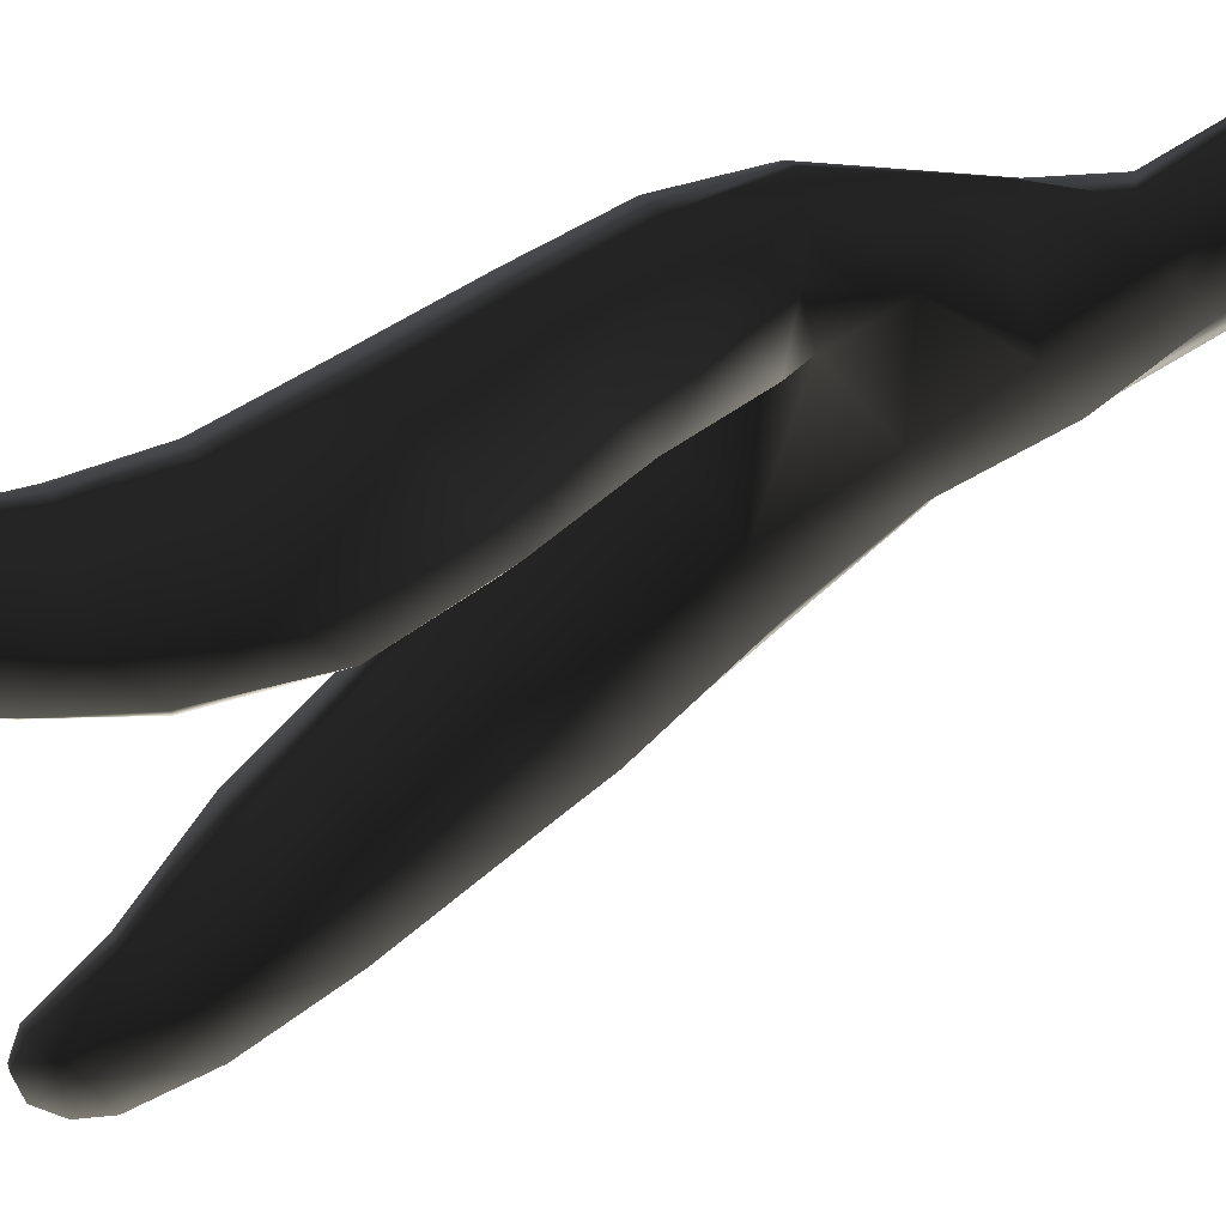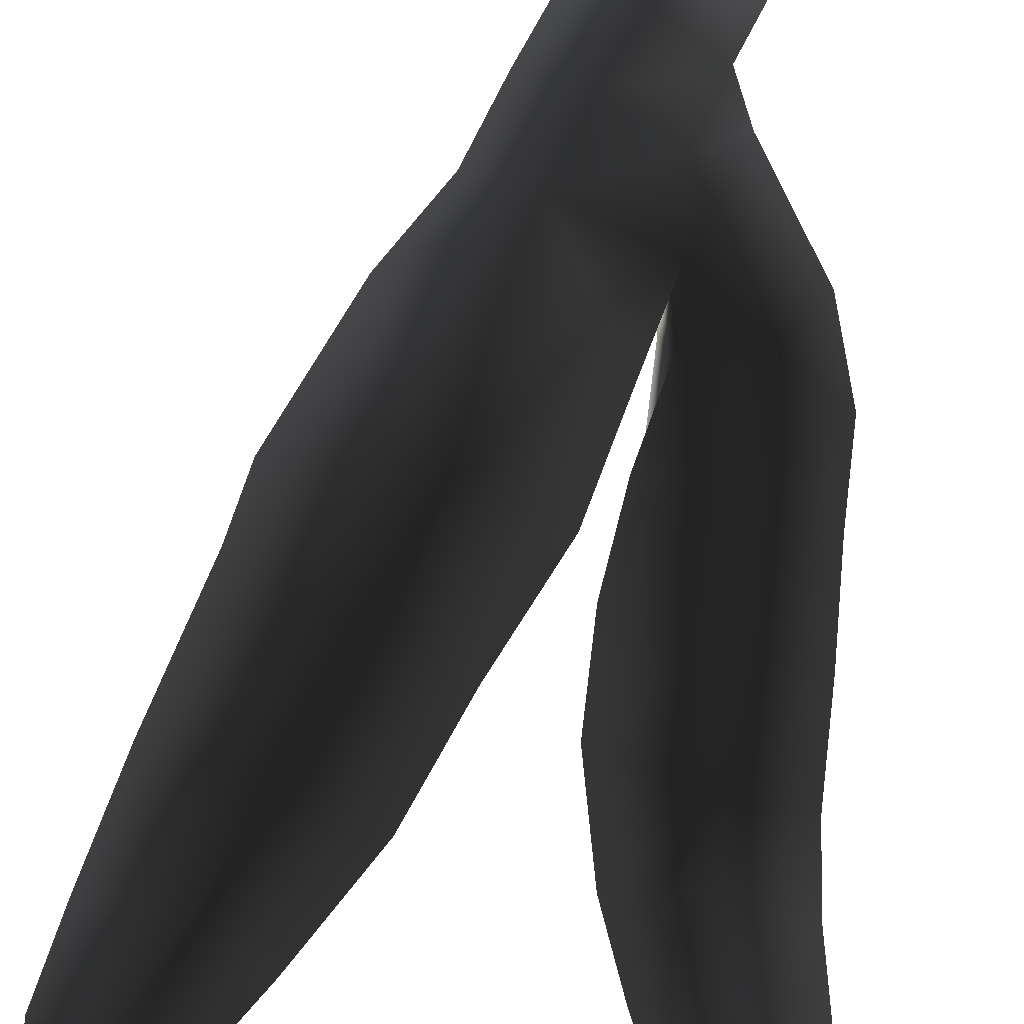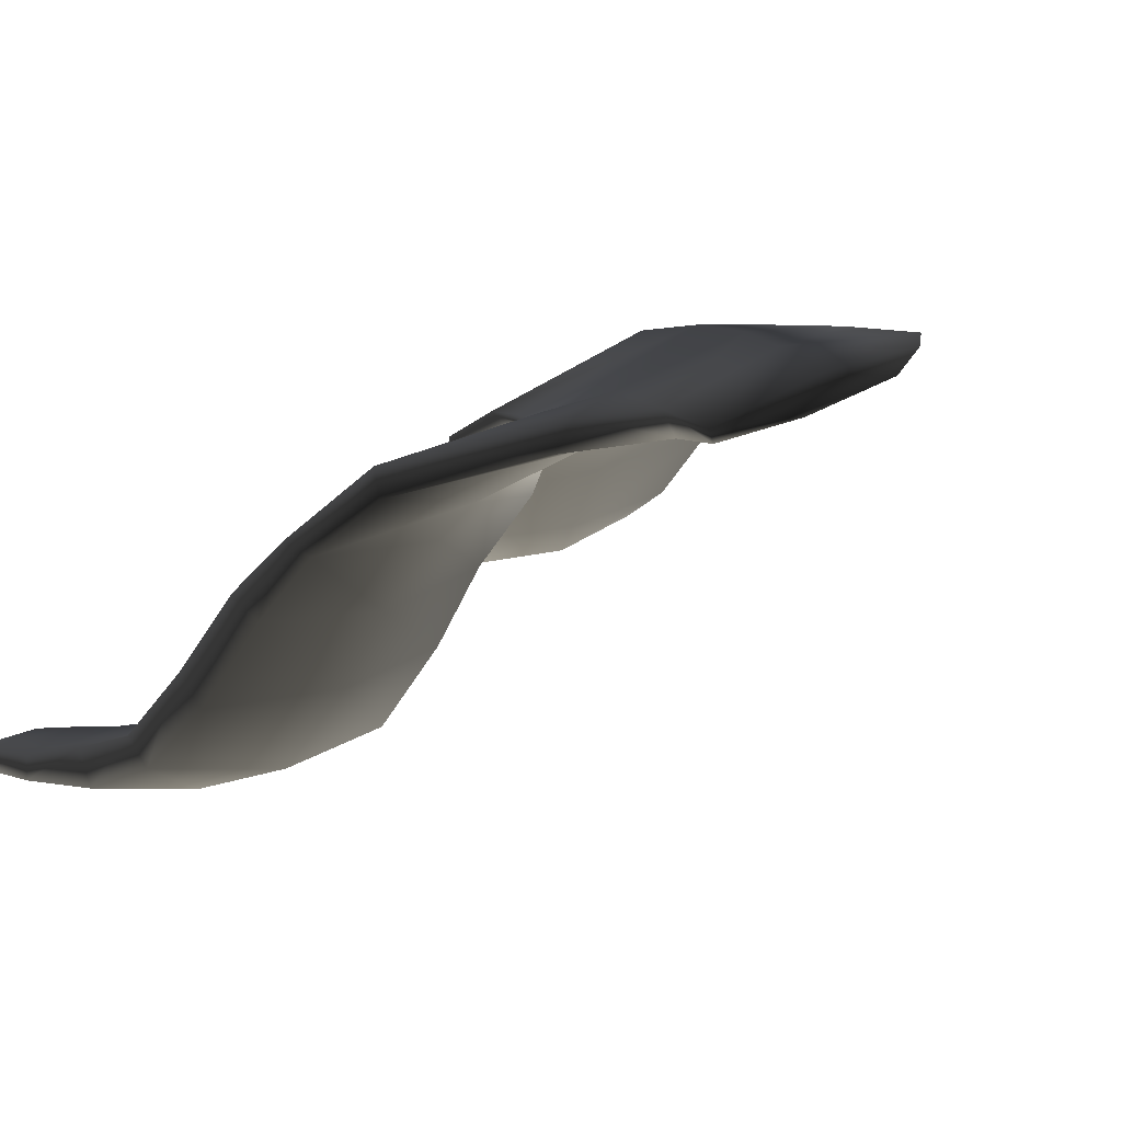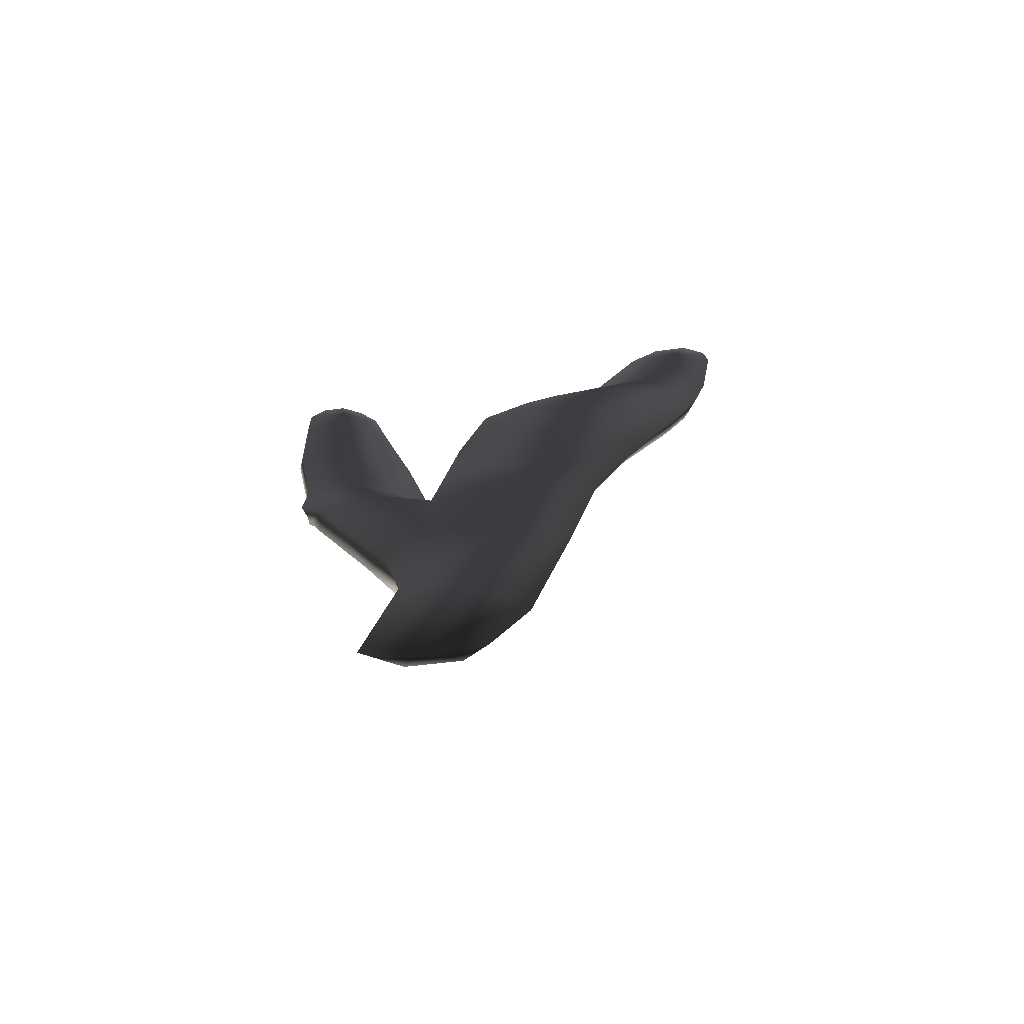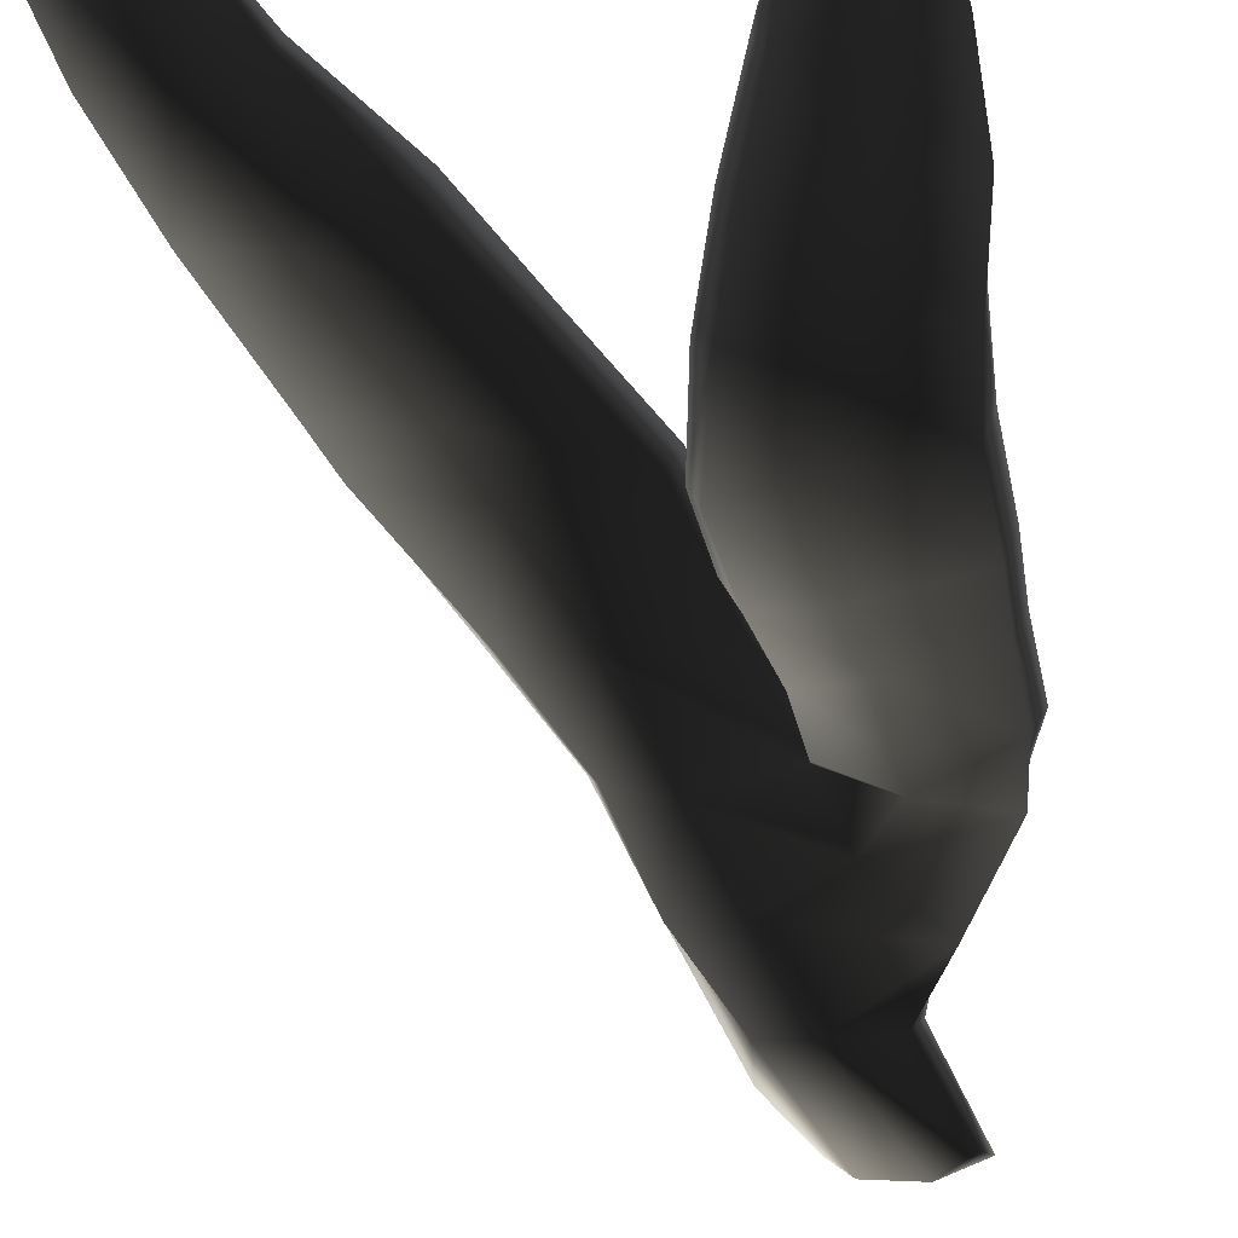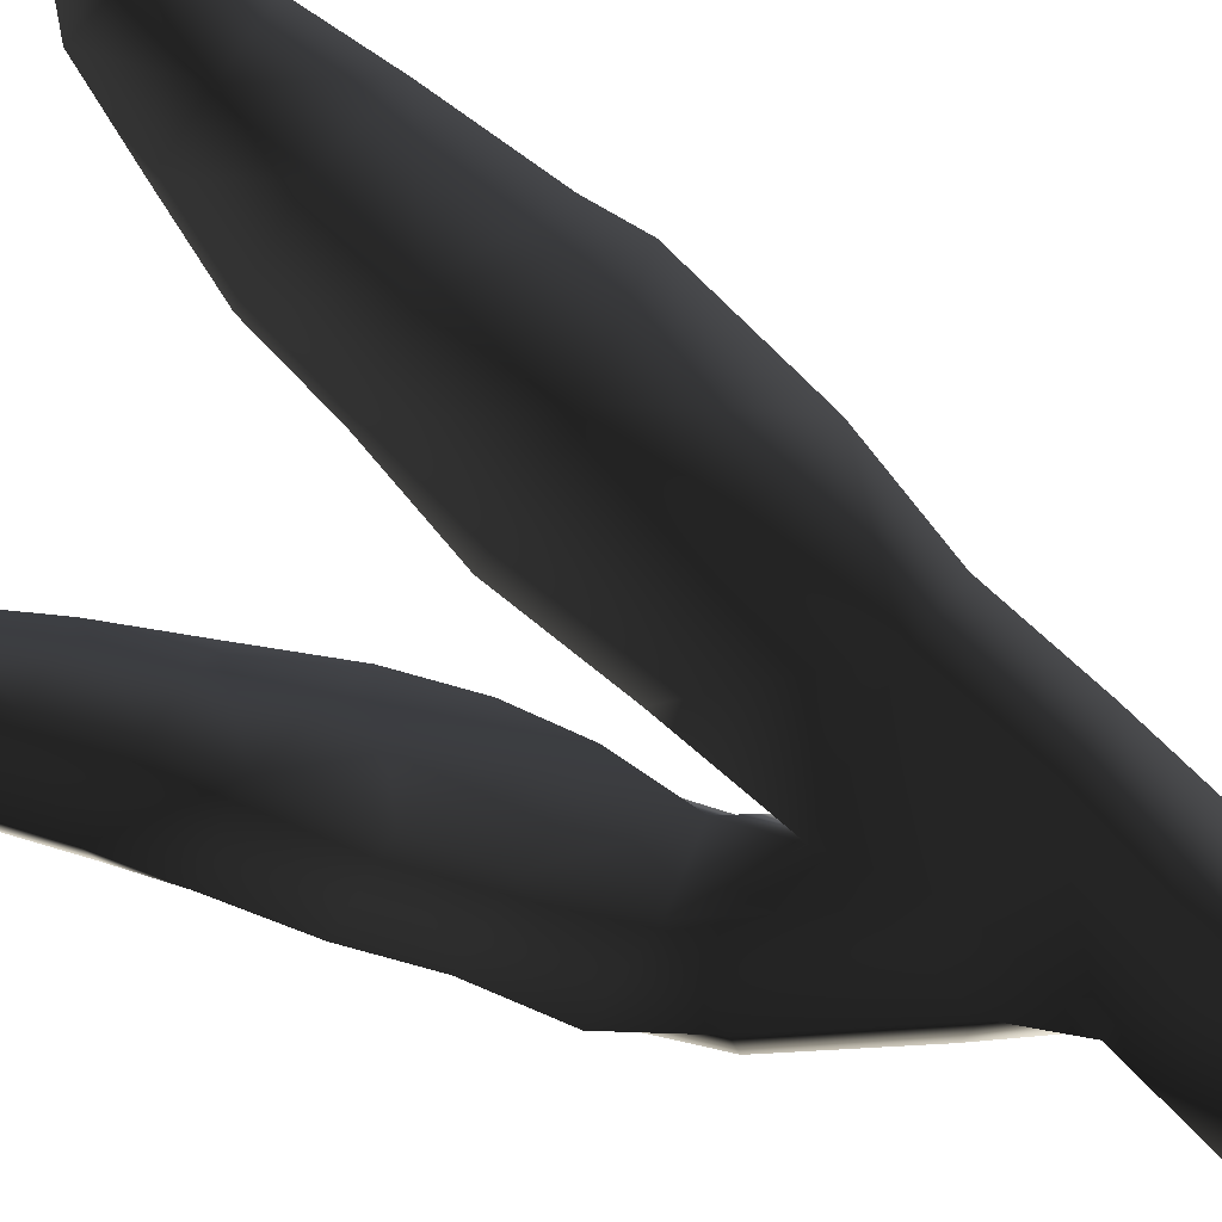
<metadata>
{"format":"obj","ext":"obj","renderer":"f3d","projection":"perspective","resolution":1024,"background":"white","views":[{"elev":-63.7,"azim":-68.6,"up":"+Z"},{"elev":58.9,"azim":-174.0,"up":"+Z"},{"elev":-3.4,"azim":-26.8,"up":"+Z"},{"elev":-65.6,"azim":-13.5,"up":"+Y"},{"elev":-58.1,"azim":-168.8,"up":"+Z"},{"elev":64.6,"azim":-61.9,"up":"+Z"}]}
</metadata>
<code>
g default
v 79.53 -0.846 -219.1
v 78.01 -0.09178 -220
v 78.86 2.937 -219.4
v 80.67 2.354 -218.3
v 82.43 1.002 -218.2
v 81.4 -0.579 -218.6
v 81.73 5.312 -217.7
v 83.55 5.053 -217.5
v 79.64 5.946 -218.7
v 79.51 8.545 -219
v 82.53 8.402 -217.2
v 84.31 8.122 -217.1
v 83.29 11.87 -216.9
v 85.72 11.14 -216.7
v 80.23 11.96 -218.5
v 81.08 15.61 -218.6
v 84 15.07 -217
v 87.43 15.51 -217
v 85.13 18.78 -217.7
v 87.84 17.29 -217.5
v 82.66 18.98 -219
v 83.99 22.07 -219.6
v 86.38 21.88 -218.4
v 88.98 21.26 -218.3
v 87.6 24.53 -219
v 89.7 24.36 -218.7
v 85.81 24.99 -220
v 87.24 27.57 -219.5
v 88.63 27.03 -218.8
v 90.05 26.82 -218.5
v 89.25 28.51 -218.7
v 89.96 27.86 -218.6
v 88.17 28.34 -219.1
v 82.26 2.476 -218.6
v 80.79 -0.8808 -219.1
v 83.44 5.156 -218
v 84.07 8.345 -217.8
v 85.36 11.26 -217.5
v 87.24 15.48 -217.7
v 87.65 17.13 -218.1
v 88.75 21.17 -219
v 89.58 24.38 -219.3
v 90.11 26.92 -218.9
v 89.83 27.82 -219
v 89.08 28.34 -219.2
v 88.18 28.23 -219.5
v 87.34 27.47 -219.8
v 86.04 24.87 -220.4
v 84.36 21.71 -220.2
v 82.95 18.6 -219.5
v 81.5 15.39 -219
v 80.81 11.84 -219
v 80.04 9.061 -219.3
v 82.58 8.272 -218.6
v 83.47 11.54 -218.4
v 84.51 14.95 -218.5
v 85.03 17 -219
v 86.54 21.13 -219.9
v 87.88 24.25 -220.1
v 88.72 26.93 -219.7
v 78.28 4.747 -219.3
v 78.97 7.197 -219
v 77.61 10.17 -219.9
v 76.31 8.317 -219.9
v 79.56 10.38 -219.9
v 75.62 10.61 -221.1
v 75.68 13.15 -221.9
v 77.52 12.85 -220.9
v 80.23 12.75 -220.9
v 77.66 15.36 -222.3
v 80.68 15.09 -222.3
v 75.62 15.65 -223.2
v 75.66 18.51 -224.4
v 77.81 18.56 -223.6
v 80.75 17.65 -223.7
v 77.69 20.64 -224
v 80.12 20.65 -224.5
v 75.49 20.82 -224.6
v 75.15 23.01 -224.7
v 77.11 23.01 -224.1
v 79.28 23.11 -224.4
v 76.77 25.04 -224.1
v 78.33 25.38 -224.3
v 75.08 25.38 -224.6
v 75.07 26.8 -224.6
v 76.48 26.44 -224.1
v 77.65 26.91 -224.2
v 76.24 27.82 -224.3
v 77.01 27.67 -224.3
v 75.54 27.59 -224.5
v 75.17 26.72 -224.8
v 75.7 27.54 -224.7
v 75.07 25.37 -225
v 75.12 22.97 -225.2
v 75.64 20.55 -225.4
v 75.97 18.24 -225
v 75.97 15.36 -223.9
v 76.03 12.76 -222.4
v 76.01 10.28 -221.4
v 76.3 8.055 -220.5
v 77.95 4.975 -220
v 79.17 3.037 -219.8
v 78.27 0.2268 -220.2
v 79.31 -0.6736 -219.8
v 80.93 2.775 -219.3
v 81.81 5.549 -218.9
v 79.52 7.041 -219.7
v 78.37 8.775 -220.5
v 78.34 10.1 -221
v 78.36 12.46 -222.2
v 78.62 14.85 -223.5
v 78.84 18.25 -225
v 78.12 21.14 -225.4
v 77.29 23.11 -225.3
v 76.78 25.38 -225.1
v 76.64 26.69 -224.9
v 76.52 27.82 -224.5
v 77.05 27.51 -224.5
v 77.67 26.77 -224.5
v 78.1 25.28 -224.7
v 79.06 22.93 -224.9
v 79.83 20.52 -224.9
v 80.54 17.5 -224.2
v 80.37 14.54 -222.7
v 80.02 11.99 -221.3
v 79.94 9.69 -220.2
g seaweed3 group2 kelp foliage8
f 1 2 4
f 4 2 3
f 1 4 6
f 6 4 5
f 7 8 4
f 4 8 5
f 4 3 7
f 7 3 9
f 7 9 11
f 11 9 10
f 7 11 8
f 8 11 12
f 13 14 11
f 11 14 12
f 10 15 11
f 11 15 13
f 15 16 13
f 13 16 17
f 13 17 14
f 14 17 18
f 17 19 18
f 18 19 20
f 16 21 17
f 17 21 19
f 21 22 19
f 19 22 23
f 23 24 19
f 19 24 20
f 23 25 24
f 24 25 26
f 22 27 23
f 23 27 25
f 27 28 25
f 25 28 29
f 25 29 26
f 26 29 30
f 31 32 29
f 29 32 30
f 28 33 29
f 29 33 31
f 34 35 5
f 5 35 6
f 5 8 34
f 34 8 36
f 8 12 36
f 36 12 37
f 12 14 37
f 37 14 38
f 14 18 38
f 38 18 39
f 18 20 39
f 39 20 40
f 24 41 20
f 20 41 40
f 24 26 41
f 41 26 42
f 26 30 42
f 42 30 43
f 30 32 43
f 43 32 44
f 32 31 44
f 44 31 45
f 31 33 45
f 45 33 46
f 33 28 46
f 46 28 47
f 28 27 47
f 47 27 48
f 27 22 48
f 48 22 49
f 22 21 49
f 49 21 50
f 21 16 50
f 50 16 51
f 16 15 51
f 51 15 52
f 10 53 15
f 15 53 52
f 52 53 55
f 55 53 54
f 54 37 55
f 55 37 38
f 39 56 38
f 38 56 55
f 56 51 55
f 55 51 52
f 40 57 39
f 39 57 56
f 56 57 51
f 51 57 50
f 41 58 40
f 40 58 57
f 57 58 50
f 50 58 49
f 49 58 48
f 48 58 59
f 58 41 59
f 59 41 42
f 43 60 42
f 42 60 59
f 59 60 48
f 48 60 47
f 47 60 46
f 46 60 45
f 43 44 60
f 60 44 45
f 3 61 9
f 9 61 62
f 61 64 62
f 9 62 10
f 62 63 10
f 10 63 65
f 62 64 63
f 63 64 66
f 63 66 68
f 68 66 67
f 63 68 65
f 65 68 69
f 68 70 69
f 69 70 71
f 68 67 70
f 70 67 72
f 70 72 74
f 74 72 73
f 74 75 70
f 70 75 71
f 76 77 74
f 74 77 75
f 74 73 76
f 76 73 78
f 76 78 80
f 80 78 79
f 80 81 76
f 76 81 77
f 82 83 80
f 80 83 81
f 80 79 82
f 82 79 84
f 82 84 86
f 86 84 85
f 82 86 83
f 83 86 87
f 88 89 86
f 86 89 87
f 85 90 86
f 86 90 88
f 91 92 85
f 85 92 90
f 85 84 91
f 91 84 93
f 84 79 93
f 93 79 94
f 79 78 94
f 94 78 95
f 78 73 95
f 95 73 96
f 73 72 96
f 96 72 97
f 72 67 97
f 97 67 98
f 67 66 98
f 98 66 99
f 66 64 99
f 99 64 100
f 61 101 64
f 64 101 100
f 3 102 61
f 61 102 101
f 2 103 3
f 3 103 102
f 102 103 105
f 105 103 104
f 104 35 105
f 105 35 34
f 36 106 34
f 34 106 105
f 37 54 36
f 36 54 106
f 102 105 101
f 101 105 106
f 101 106 107
f 107 106 54
f 54 53 107
f 101 107 100
f 100 107 108
f 100 108 99
f 99 108 109
f 109 110 99
f 99 110 98
f 110 111 98
f 98 111 97
f 111 112 97
f 97 112 96
f 112 113 96
f 96 113 95
f 113 114 95
f 95 114 94
f 114 115 94
f 94 115 93
f 115 116 93
f 93 116 91
f 91 116 92
f 92 116 117
f 117 88 92
f 92 88 90
f 88 117 89
f 89 117 118
f 89 118 87
f 87 118 119
f 87 119 83
f 83 119 120
f 83 120 81
f 81 120 121
f 81 121 77
f 77 121 122
f 77 122 75
f 75 122 123
f 75 123 71
f 71 123 124
f 71 124 69
f 69 124 125
f 69 125 65
f 65 125 126
f 126 53 65
f 65 53 10
f 107 53 108
f 108 53 126
f 108 126 109
f 126 125 109
f 109 125 110
f 125 124 110
f 110 124 111
f 124 123 111
f 111 123 112
f 123 122 112
f 112 122 113
f 122 121 113
f 113 121 114
f 121 120 114
f 114 120 115
f 120 119 115
f 115 119 116
f 119 118 116
f 116 118 117
f 6 35 1
f 1 35 104
f 103 2 104
f 104 2 1

</code>
